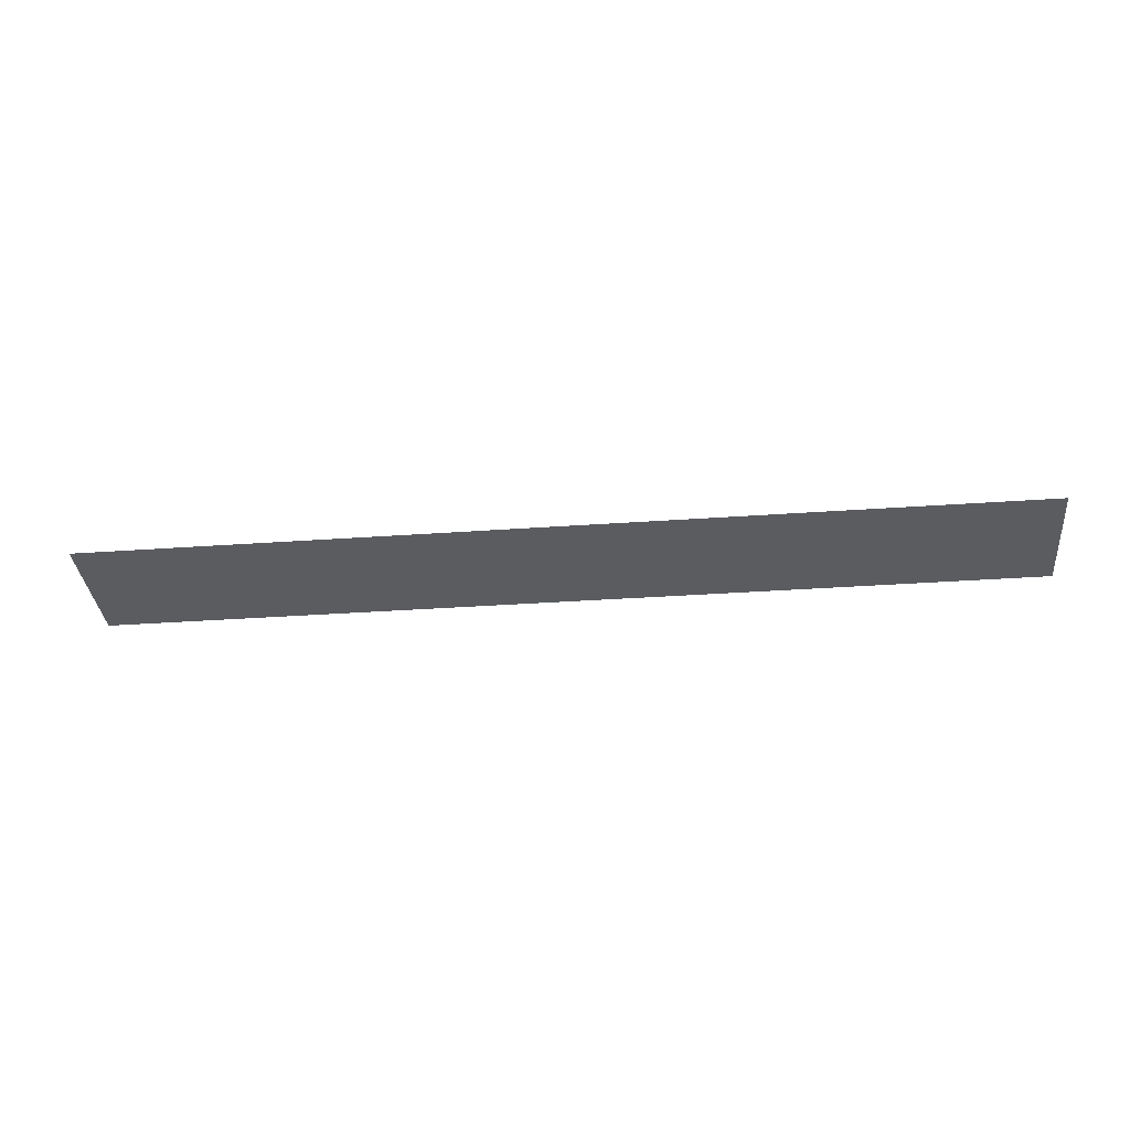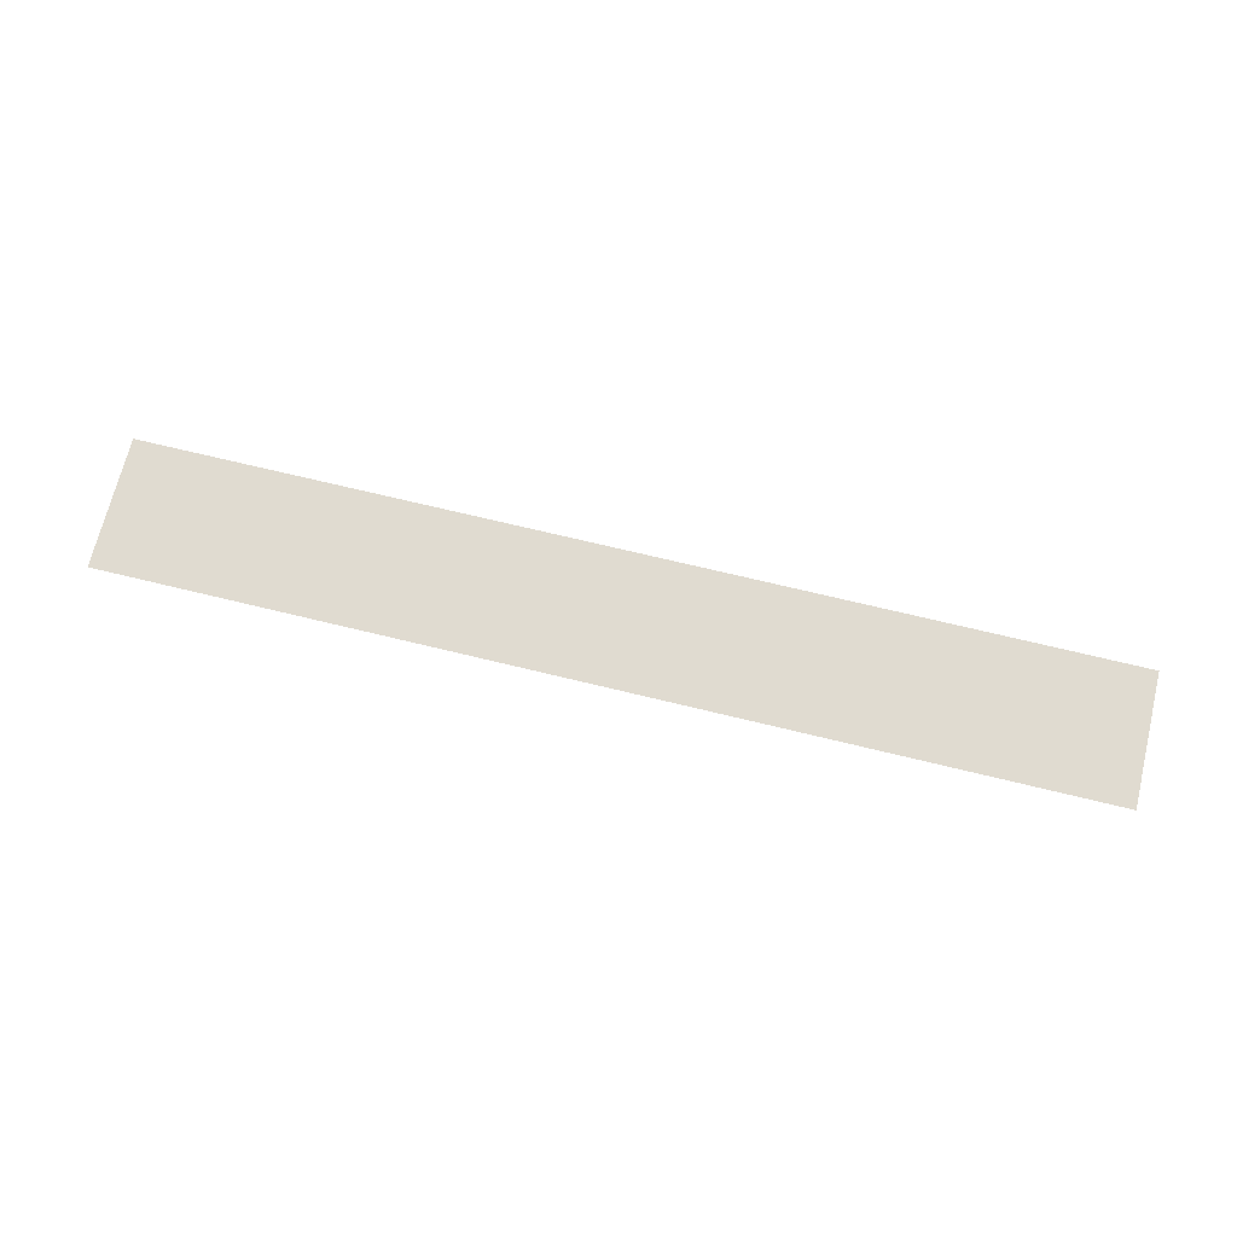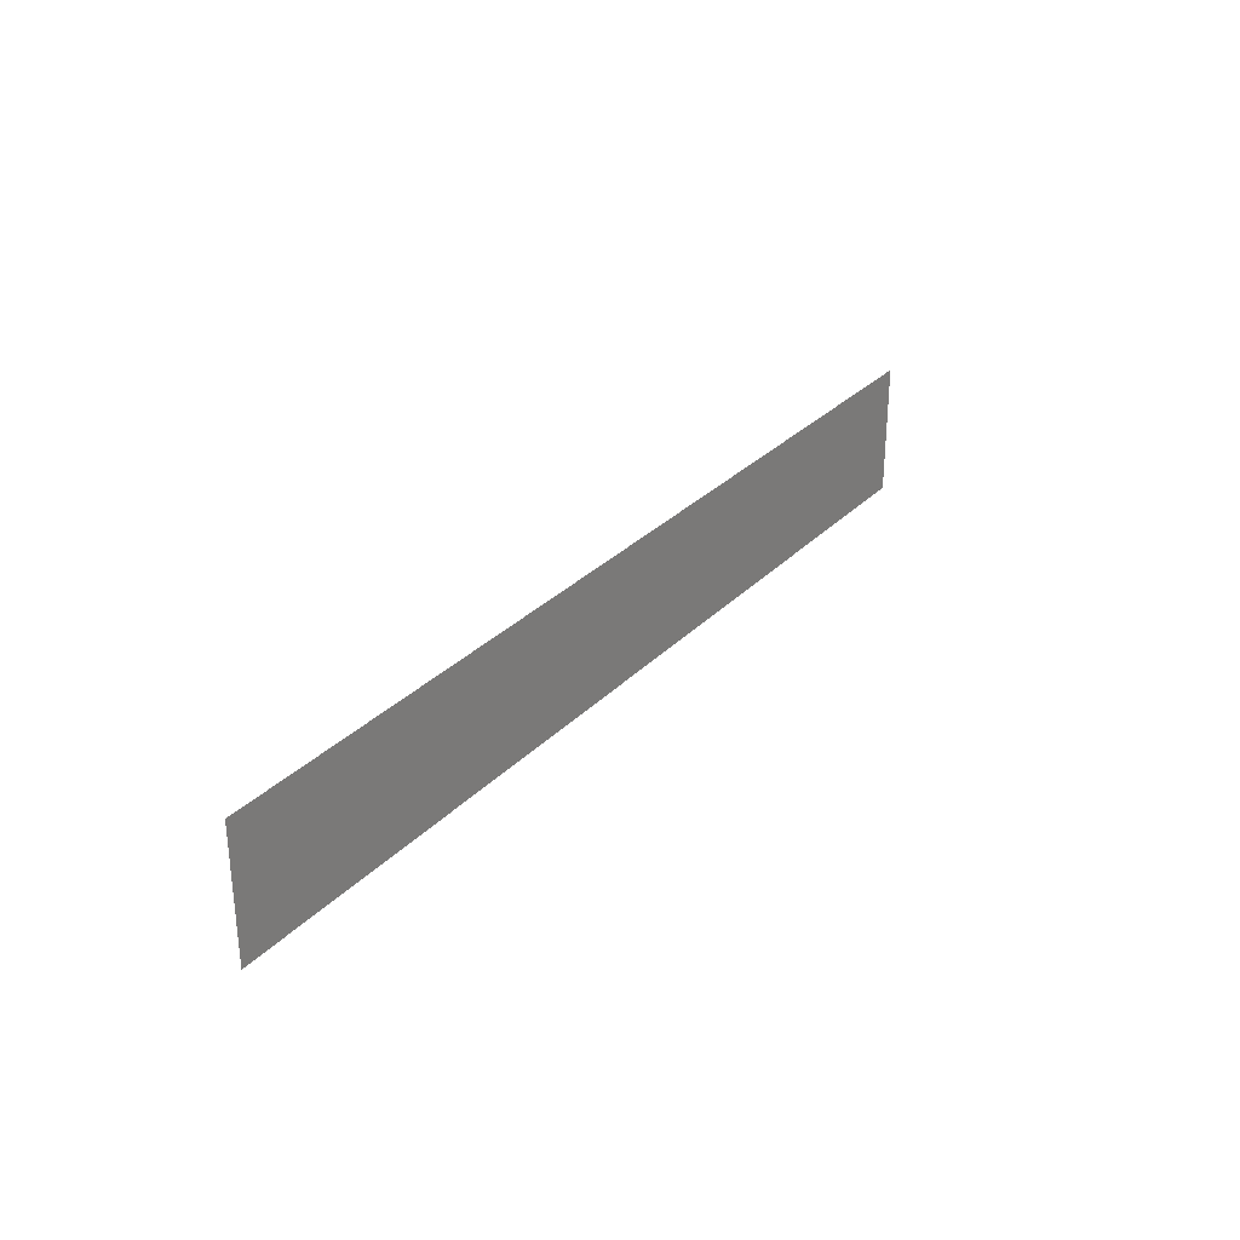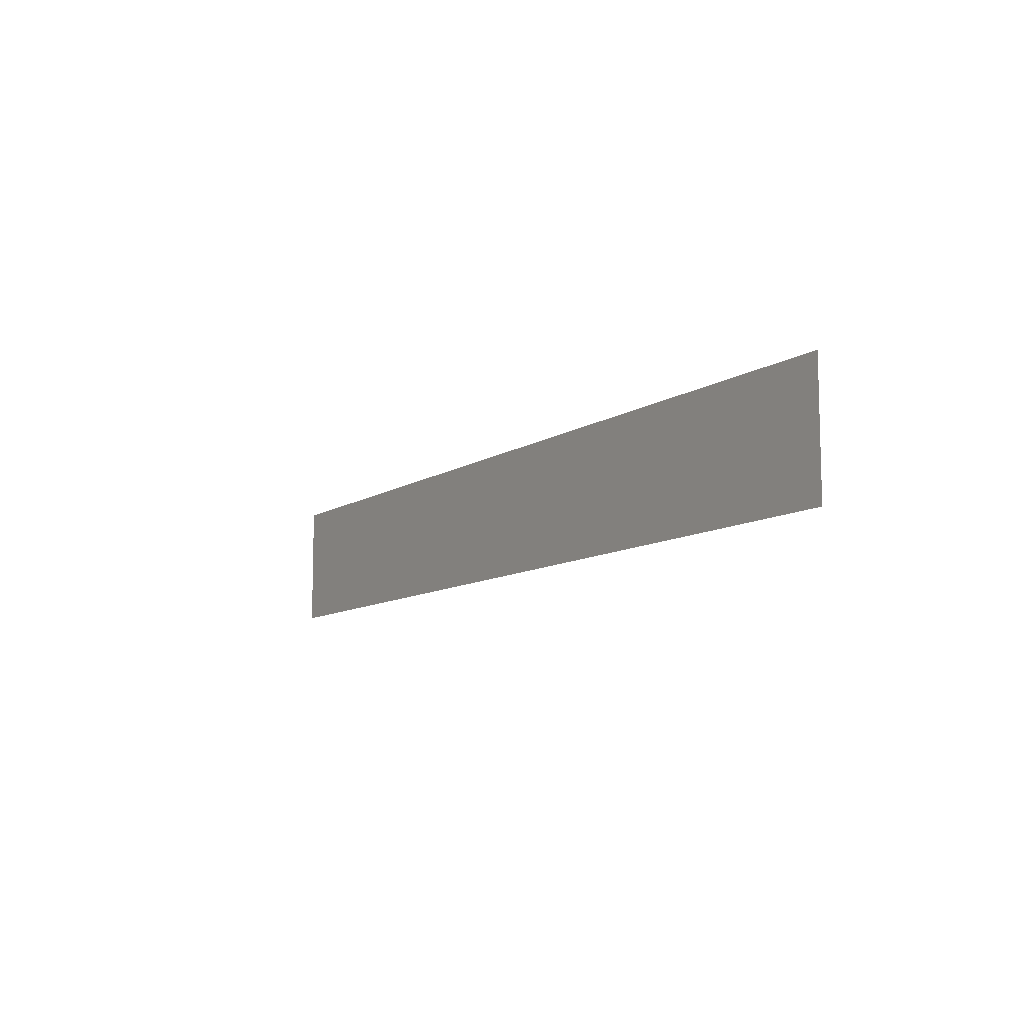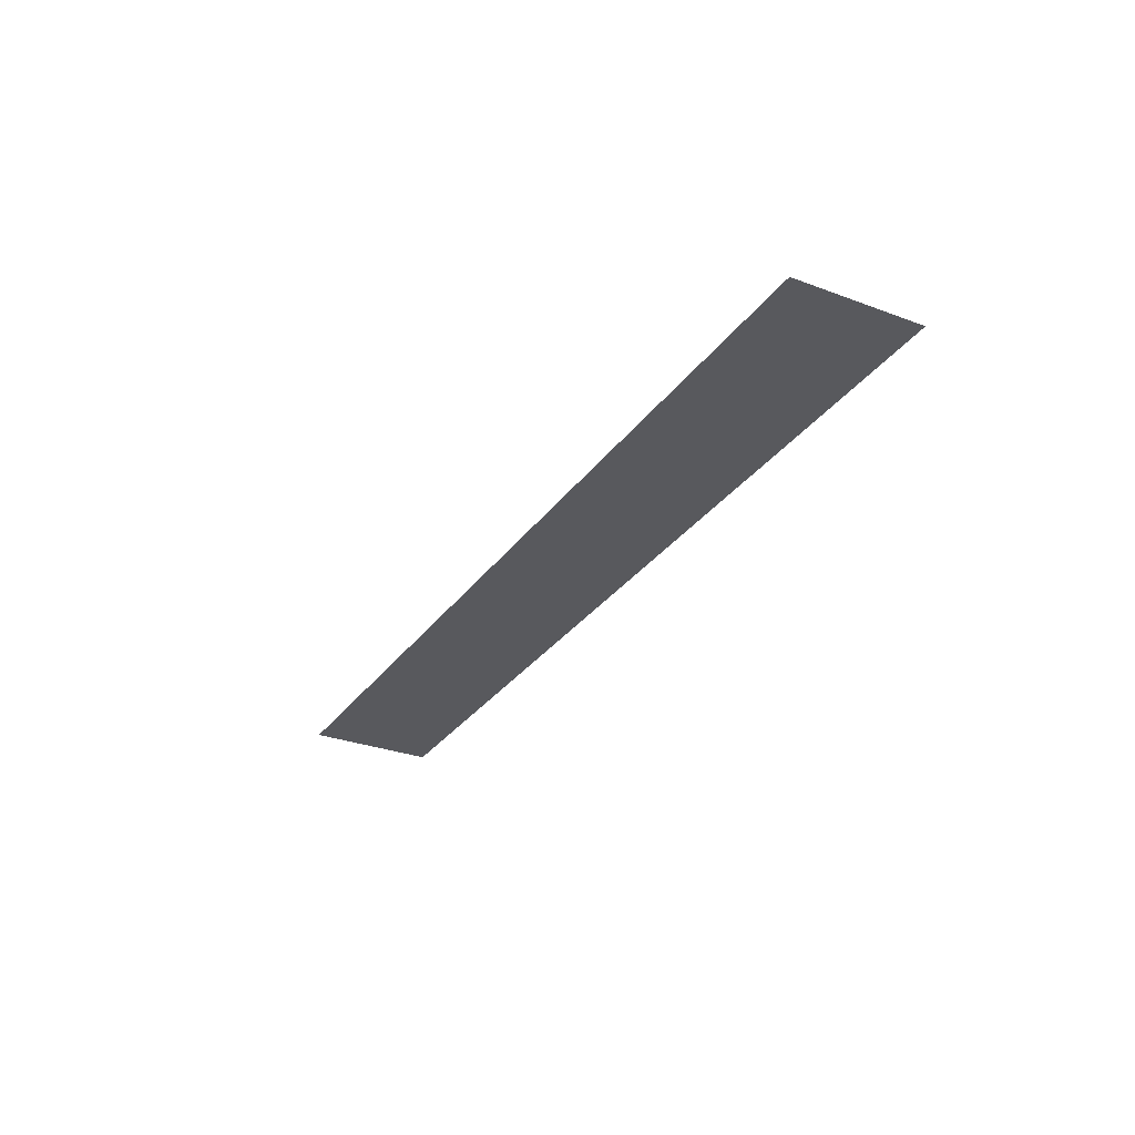
<metadata>
{"format":"obj","ext":"obj","renderer":"f3d","projection":"perspective","resolution":1024,"background":"white","views":[{"elev":-34.2,"azim":-174.5,"up":"+Y"},{"elev":70.0,"azim":-166.3,"up":"+Y"},{"elev":29.5,"azim":124.6,"up":"+Z"},{"elev":-9.8,"azim":58.2,"up":"+Z"},{"elev":-29.8,"azim":61.4,"up":"+Y"}]}
</metadata>
<code>
v  83.83 26.43 13.98
v  83.83 26.43 17.13
v  60.84 26.43 13.98
v  60.84 26.43 17.13
g FL5_6
f 3 4 2
f 2 1 3

</code>
